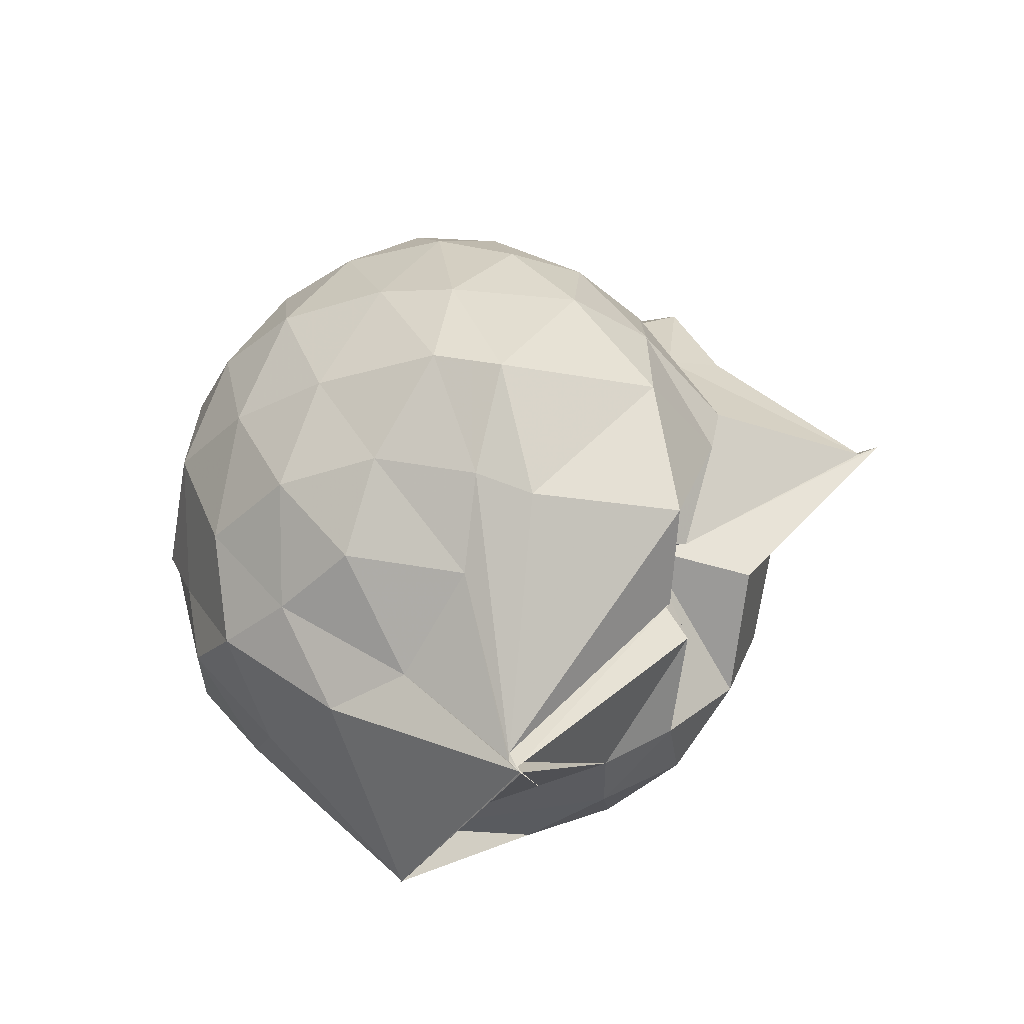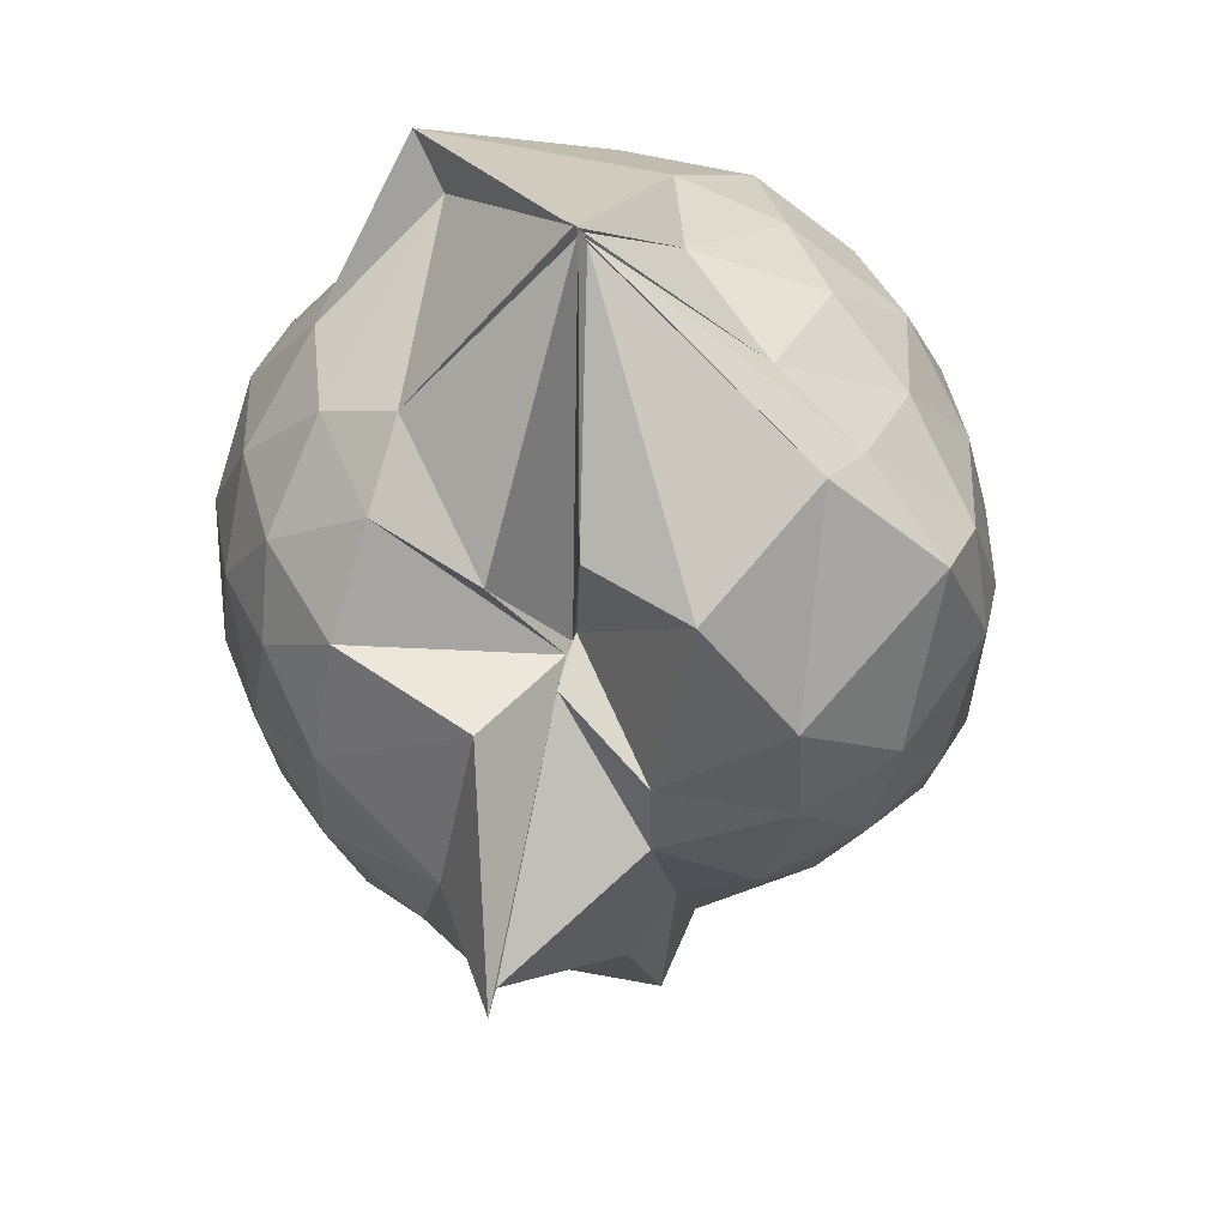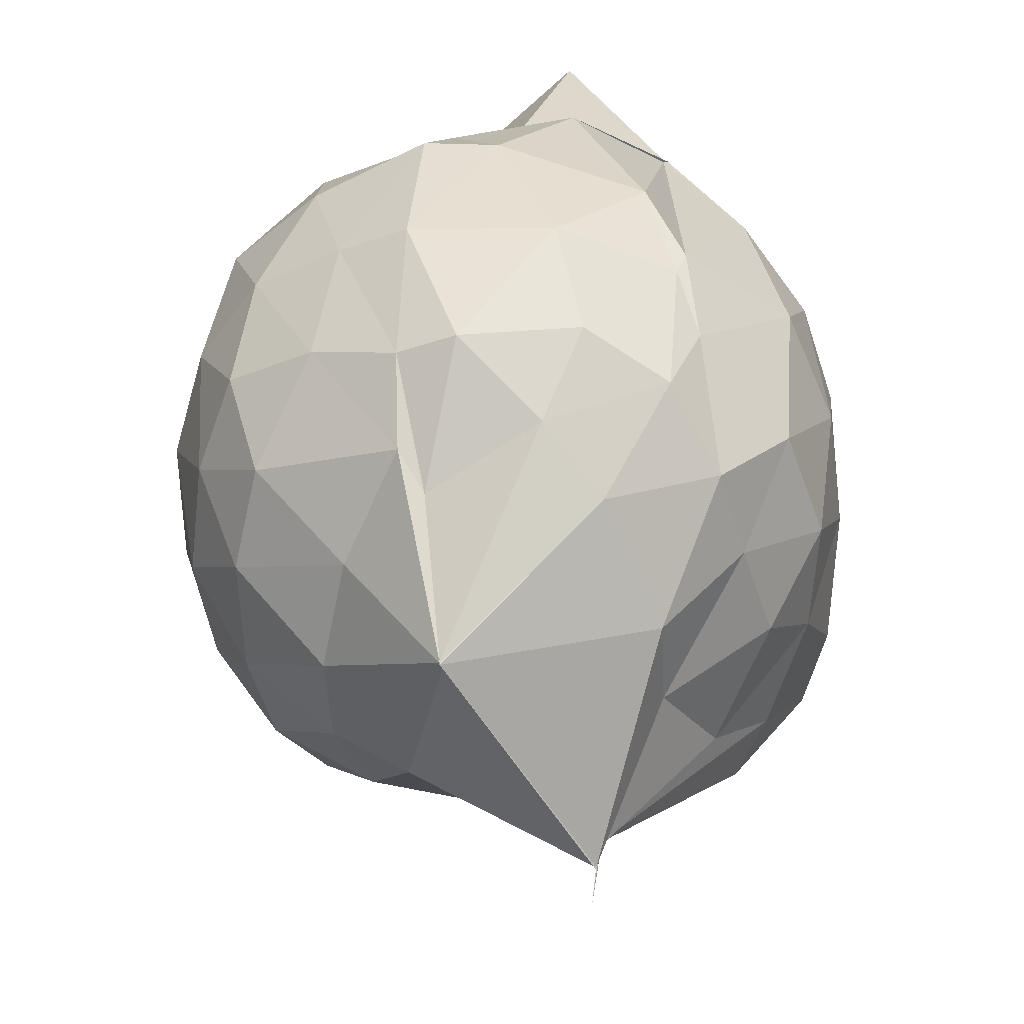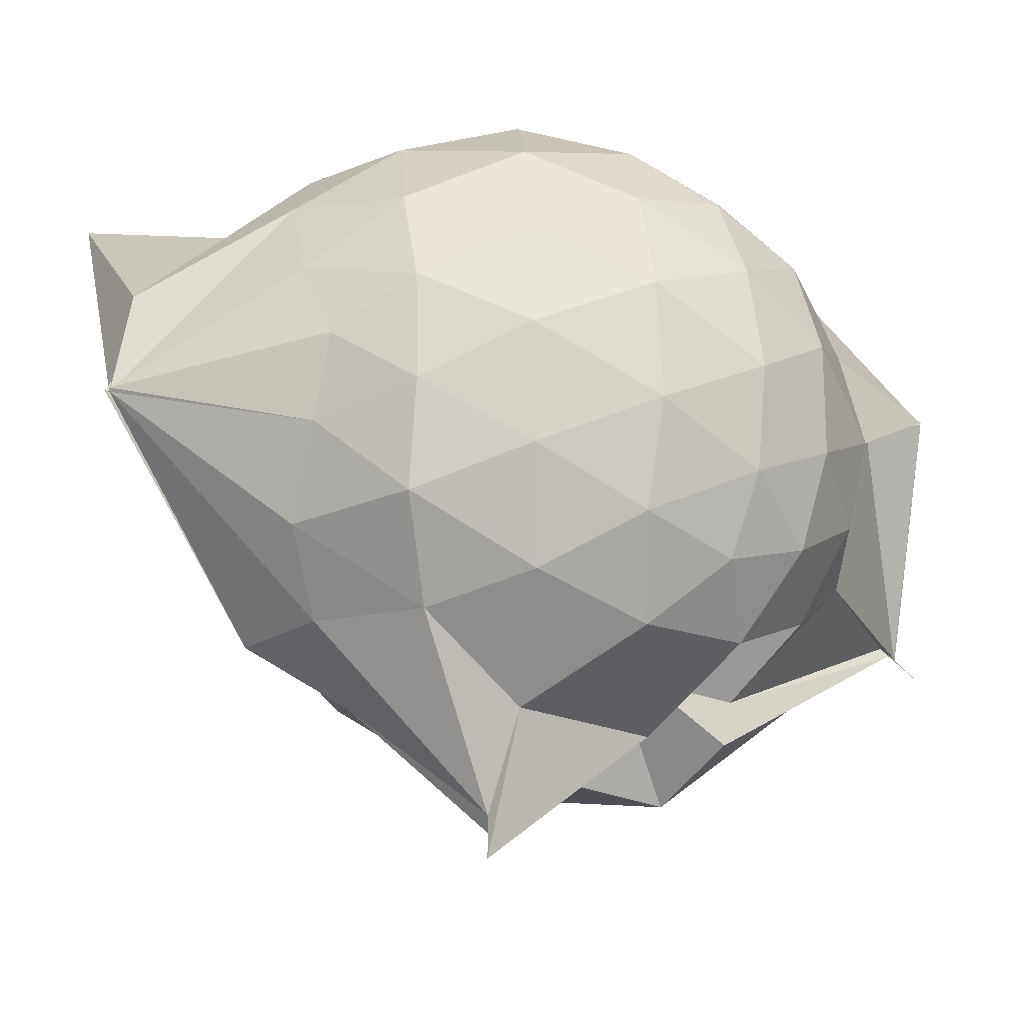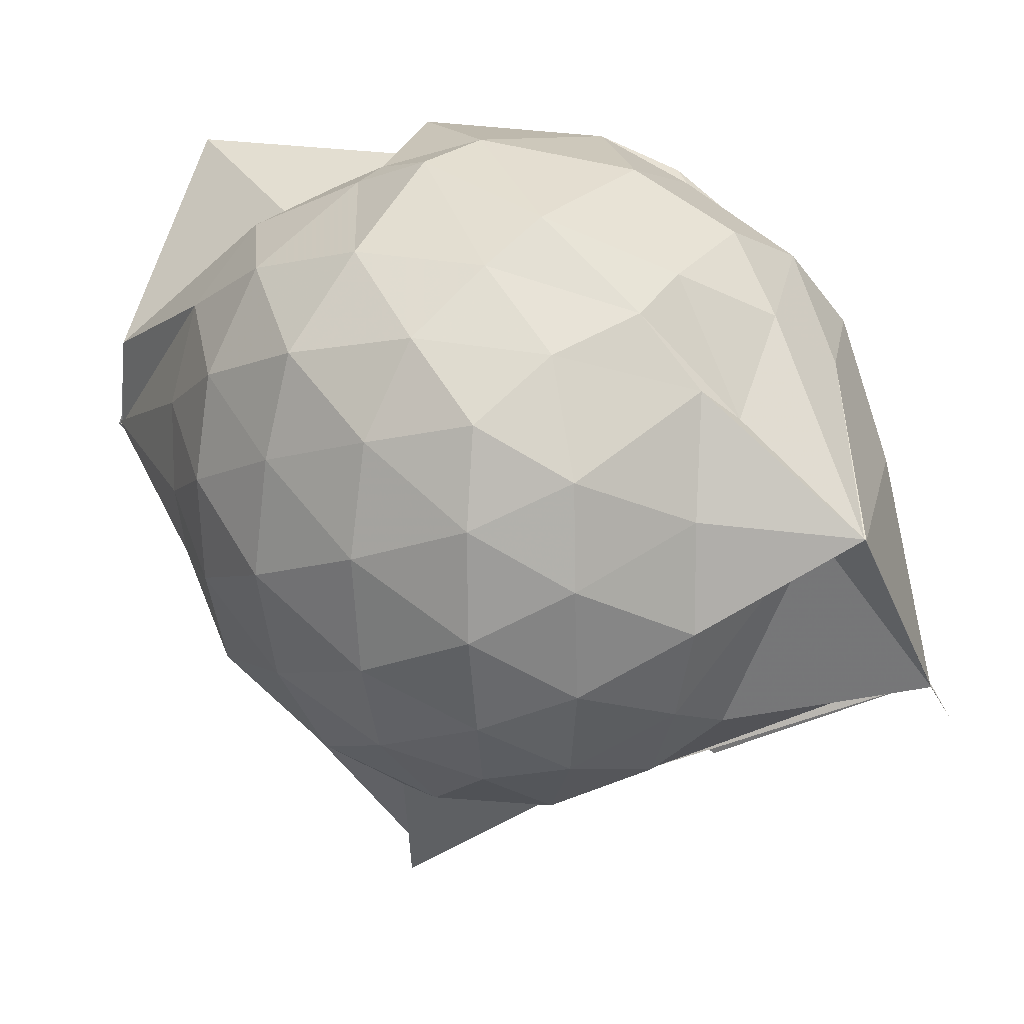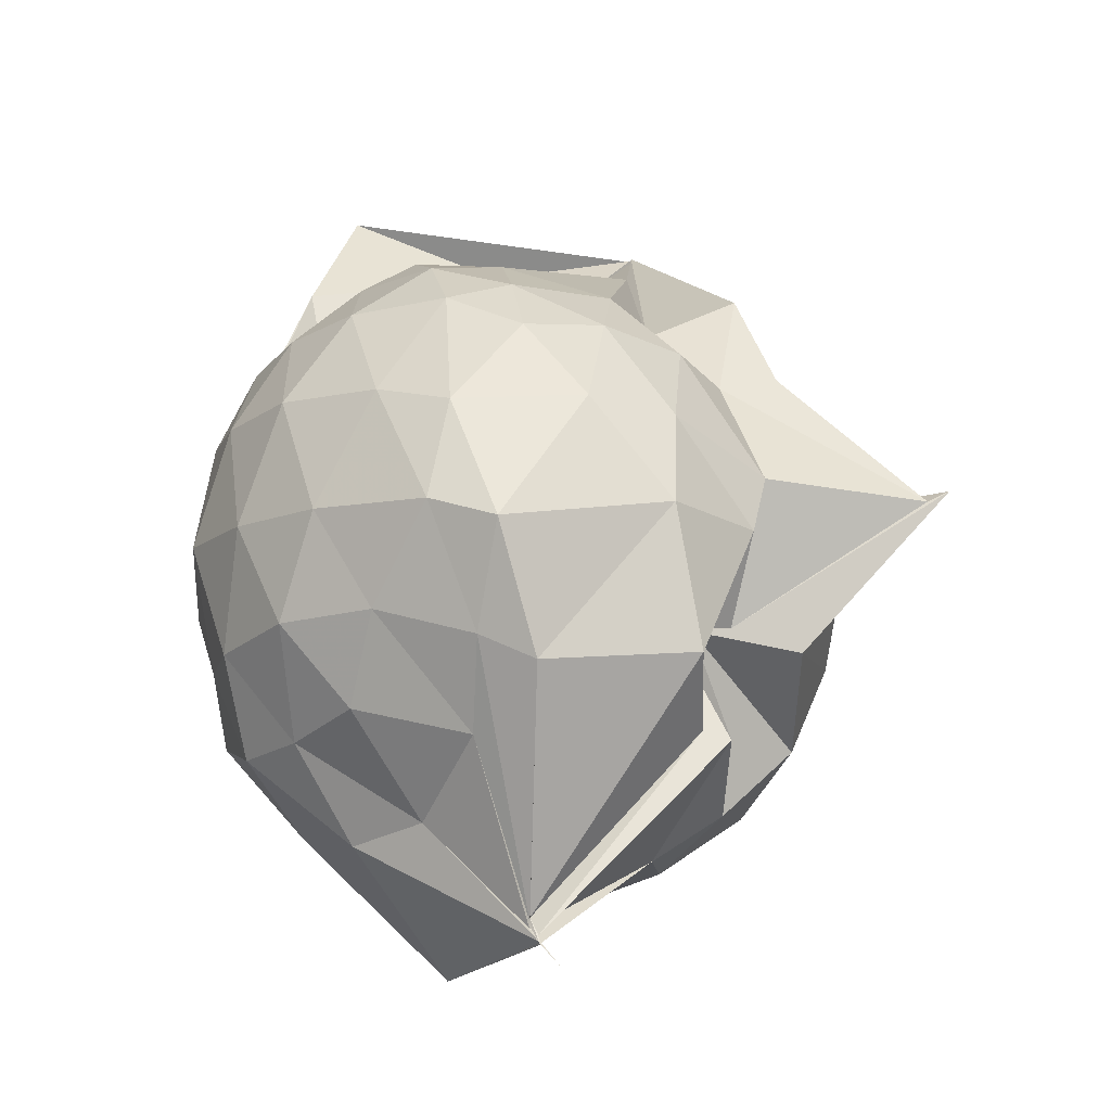
<metadata>
{"format":"obj","ext":"obj","renderer":"f3d","projection":"perspective","resolution":1024,"background":"white","views":[{"elev":-33.4,"azim":-61.5,"up":"+Z"},{"elev":-50.3,"azim":-155.9,"up":"+Y"},{"elev":32.7,"azim":-169.3,"up":"+Y"},{"elev":-22.6,"azim":86.0,"up":"+Y"},{"elev":26.9,"azim":135.4,"up":"+Y"},{"elev":-15.0,"azim":-54.6,"up":"+Z"}]}
</metadata>
<code>
v 0.4924 -0.3435 1.785
v -0.03165 -0.1231 -0.2813
v 0.7203 -0.2813 1.264
v 0.658 -0.08681 1.335
v 0.5485 0.1303 1.365
v 0.3751 0.3045 1.329
v 0.2059 0.3929 1.211
v -0.2624 0.3123 1.361
v -0.2805 0.3112 1.375
v -0.2787 0.3125 1.375
v -0.4816 0.1835 1.27
v -0.5864 -0.0288 1.288
v -0.6381 -0.2691 1.294
v -0.5883 -0.5255 1.299
v -0.5509 -0.7304 1.2
v -0.3657 -0.8383 1.228
v -0.1256 -0.9021 1.21
v 0.03459 -0.9163 1.162
v 0.1646 -1.007 1.202
v 0.3972 -0.8716 1.286
v 0.5422 -0.6883 1.342
v 0.6685 -0.4823 1.298
v 0.7943 -0.1585 1.072
v 0.7189 0.07989 1.103
v 0.555 0.3021 1.11
v 0.2629 0.4525 1.07
v 0.207 0.483 1.046
v -0.06658 0.5008 1.179
v -0.2703 0.3094 1.375
v -0.5121 0.2901 1.076
v -0.6729 0.09077 1.052
v -0.7533 -0.1523 1.057
v -0.7566 -0.4506 1.033
v -0.7367 -0.6563 0.9761
v -0.527 -0.9024 0.9948
v -0.3082 -1.003 0.9843
v -0.029 -1.081 0.8802
v 0.2845 -1.36 0.8492
v 0.312 -1.305 0.8746
v 0.5583 -0.8914 1.036
v 0.7271 -0.6722 1.08
v 0.7907 -0.4221 1.067
v 0.7912 -0.01836 0.8119
v 0.7071 0.2209 0.8167
v 0.4985 0.4082 0.8186
v 0.2381 0.5487 0.8628
v 0.05875 0.5609 0.8586
v -0.2997 0.4979 0.8035
v -0.418 0.4179 0.6546
v -0.6562 0.2209 0.7704
v -0.7721 -0.03555 0.7588
v -0.8122 -0.3109 0.7486
v -0.8061 -0.6463 0.7207
v -0.7578 -0.8122 0.6641
v -0.4017 -1.06 0.7388
v -0.09389 -1.085 0.7329
v 0.01508 -0.9488 0.5315
v 0.3119 -1.407 0.8749
v 0.3973 -1.07 0.806
v 0.6651 -0.8289 0.7868
v 0.7957 -0.5748 0.8002
v 0.8416 -0.2957 0.8069
v 0.7246 0.09404 0.5453
v 0.5779 0.3011 0.5456
v 0.3674 0.4198 0.5266
v 0.2034 0.4971 0.5117
v -0.1342 0.5183 0.5386
v -0.4033 0.399 0.6113
v -0.4763 0.3042 0.4873
v -0.6918 0.06959 0.468
v -0.781 -0.1871 0.4942
v -0.7662 -0.4573 0.4948
v -0.6871 -0.7034 0.4176
v -0.625 -0.8273 0.3539
v -0.3365 -1.089 0.3895
v -0.01036 -0.753 0.5625
v -0.001883 -0.7469 0.5625
v 0.1671 -1.061 0.4829
v 0.5449 -0.9128 0.525
v 0.7085 -0.6987 0.5384
v 0.7868 -0.4502 0.5066
v 0.7957 -0.1633 0.5192
v 0.589 0.1604 0.3369
v 0.3826 0.2763 0.2994
v 0.1687 0.3328 0.2345
v 0.03411 0.3862 0.2436
v -0.2367 0.3969 0.3113
v -0.4362 0.2877 0.2941
v -0.5636 0.1015 0.2282
v -0.6228 -0.1058 0.2408
v -0.6913 -0.3362 0.2864
v -0.5835 -0.6155 0.2113
v -0.3749 -0.6266 -0.2003
v -0.3741 -0.6266 -0.1896
v -0.1629 -0.9741 0.2457
v -0.001967 -0.776 0.5629
v -0.0009647 -0.8461 0.5357
v 0.3866 -0.897 0.286
v 0.5725 -0.7587 0.3297
v 0.646 -0.5657 0.2708
v 0.6871 -0.3166 0.2544
v 0.6614 -0.05702 0.283
v 0.4998 -0.3352 1.784
v 0.4957 -0.3435 1.781
v 0.5028 -0.0953 1.739
v 0.1866 0.2424 1.401
v -0.2725 0.312 1.375
v -0.2687 0.3044 1.375
v -0.2791 0.3035 1.375
v -0.425 -0.1199 1.457
v -0.4876 -0.3987 1.437
v -0.4607 -0.6292 1.35
v -0.2 -0.7441 1.368
v 0.03041 -0.7026 1.341
v 0.1942 -0.8685 1.451
v 0.4968 -0.3439 1.782
v 0.4941 -0.3437 1.781
v 0.4941 -0.344 1.782
v 0.4975 -0.344 1.782
v 0.06334 0.3107 1.907
v -0.1877 0.2573 1.599
v -0.2186 0.2056 1.479
v -0.344 -0.2341 1.53
v -0.313 -0.4896 1.475
v 0.2468 -0.4968 1.616
v 0.4999 -0.3434 1.793
v 0.497 -0.3433 1.784
v 0.4999 -0.3434 1.79
v 0.451 -0.1009 1.704
v 0.03135 -0.1131 1.626
v 0.1133 -0.3672 1.507
v 0.499 -0.3433 1.781
v 0.4783 0.05195 0.1343
v 0.1333 0.1816 0.076
v 0.06229 0.1082 0.02114
v -0.1783 0.2568 0.1295
v -0.3271 0.1136 0.06265
v -0.4723 -0.1684 0.003483
v -0.4769 -0.3853 0.04082
v -0.3763 -0.6265 -0.2145
v -0.3785 -0.6564 -0.2501
v -0.3744 -0.6511 -0.2316
v 0.04217 -0.9286 0.26
v 0.225 -0.787 0.1112
v 0.4705 -0.6912 0.1438
v 0.5134 -0.457 0.08297
v 0.5244 -0.1836 0.08345
v 0.2413 -0.07542 -0.0154
v -0.03328 -0.123 -0.2813
v -0.03103 -0.1216 -0.2777
v -0.03292 -0.1231 -0.2812
v -0.3744 -0.6567 -0.2486
v -0.3756 -0.718 -0.3108
v -0.378 -0.6273 -0.2158
v 0.1086 -0.65 -0.005099
v 0.2844 -0.5567 -0.00946
v 0.2865 -0.3265 -0.06145
v -0.03112 -0.1184 -0.281
v -0.03139 -0.1209 -0.2815
v -0.3746 -0.6611 -0.2529
v -0.3742 -0.657 -0.2507
v -0.03204 -0.1525 -0.1356
f 3 23 4
f 4 23 24
f 4 24 5
f 5 24 25
f 5 25 6
f 6 25 26
f 6 26 7
f 7 26 27
f 7 27 8
f 8 27 28
f 8 28 9
f 9 28 29
f 9 29 10
f 10 29 30
f 10 30 11
f 11 30 31
f 11 31 12
f 12 31 32
f 12 32 13
f 13 32 33
f 13 33 14
f 14 33 34
f 14 34 15
f 15 34 35
f 15 35 16
f 16 35 36
f 16 36 17
f 17 36 37
f 17 37 18
f 18 37 38
f 18 38 19
f 19 38 39
f 19 39 20
f 20 39 40
f 20 40 21
f 21 40 41
f 21 41 22
f 22 41 42
f 22 42 3
f 3 42 23
f 23 43 24
f 24 43 44
f 24 44 25
f 25 44 45
f 25 45 26
f 26 45 46
f 26 46 27
f 27 46 47
f 27 47 28
f 28 47 48
f 28 48 29
f 29 48 49
f 29 49 30
f 30 49 50
f 30 50 31
f 31 50 51
f 31 51 32
f 32 51 52
f 32 52 33
f 33 52 53
f 33 53 34
f 34 53 54
f 34 54 35
f 35 54 55
f 35 55 36
f 36 55 56
f 36 56 37
f 37 56 57
f 37 57 38
f 38 57 58
f 38 58 39
f 39 58 59
f 39 59 40
f 40 59 60
f 40 60 41
f 41 60 61
f 41 61 42
f 42 61 62
f 42 62 23
f 23 62 43
f 43 63 44
f 44 63 64
f 44 64 45
f 45 64 65
f 45 65 46
f 46 65 66
f 46 66 47
f 47 66 67
f 47 67 48
f 48 67 68
f 48 68 49
f 49 68 69
f 49 69 50
f 50 69 70
f 50 70 51
f 51 70 71
f 51 71 52
f 52 71 72
f 52 72 53
f 53 72 73
f 53 73 54
f 54 73 74
f 54 74 55
f 55 74 75
f 55 75 56
f 56 75 76
f 56 76 57
f 57 76 77
f 57 77 58
f 58 77 78
f 58 78 59
f 59 78 79
f 59 79 60
f 60 79 80
f 60 80 61
f 61 80 81
f 61 81 62
f 62 81 82
f 62 82 43
f 43 82 63
f 63 83 64
f 64 83 84
f 64 84 65
f 65 84 85
f 65 85 66
f 66 85 86
f 66 86 67
f 67 86 87
f 67 87 68
f 68 87 88
f 68 88 69
f 69 88 89
f 69 89 70
f 70 89 90
f 70 90 71
f 71 90 91
f 71 91 72
f 72 91 92
f 72 92 73
f 73 92 93
f 73 93 74
f 74 93 94
f 74 94 75
f 75 94 95
f 75 95 76
f 76 95 96
f 76 96 77
f 77 96 97
f 77 97 78
f 78 97 98
f 78 98 79
f 79 98 99
f 79 99 80
f 80 99 100
f 80 100 81
f 81 100 101
f 81 101 82
f 82 101 102
f 82 102 63
f 63 102 83
f 103 104 118
f 104 119 118
f 104 105 119
f 105 120 119
f 105 106 120
f 106 107 120
f 107 121 120
f 107 108 121
f 108 122 121
f 108 109 122
f 109 110 122
f 110 123 122
f 110 111 123
f 111 124 123
f 111 112 124
f 112 113 124
f 113 125 124
f 113 114 125
f 114 126 125
f 114 115 126
f 115 116 126
f 116 127 126
f 116 117 127
f 117 118 127
f 117 103 118
f 118 119 128
f 119 129 128
f 119 120 129
f 120 121 129
f 121 130 129
f 121 122 130
f 122 123 130
f 123 131 130
f 123 124 131
f 124 125 131
f 125 132 131
f 125 126 132
f 126 127 132
f 127 128 132
f 127 118 128
f 133 148 134
f 134 148 149
f 134 149 135
f 135 149 150
f 135 150 136
f 136 150 137
f 137 150 151
f 137 151 138
f 138 151 152
f 138 152 139
f 139 152 140
f 140 152 153
f 140 153 141
f 141 153 154
f 141 154 142
f 142 154 143
f 143 154 155
f 143 155 144
f 144 155 156
f 144 156 145
f 145 156 146
f 146 156 157
f 146 157 147
f 147 157 148
f 147 148 133
f 148 158 149
f 149 158 159
f 149 159 150
f 150 159 151
f 151 159 160
f 151 160 152
f 152 160 153
f 153 160 161
f 153 161 154
f 154 161 155
f 155 161 162
f 155 162 156
f 156 162 157
f 157 162 158
f 157 158 148
f 3 4 103
f 103 4 104
f 4 5 104
f 104 5 105
f 5 6 105
f 105 6 106
f 6 7 106
f 7 8 106
f 106 8 107
f 8 9 107
f 107 9 108
f 9 10 108
f 108 10 109
f 10 11 109
f 11 12 109
f 109 12 110
f 12 13 110
f 110 13 111
f 13 14 111
f 111 14 112
f 14 15 112
f 15 16 112
f 112 16 113
f 16 17 113
f 113 17 114
f 17 18 114
f 114 18 115
f 18 19 115
f 19 20 115
f 115 20 116
f 20 21 116
f 116 21 117
f 21 22 117
f 117 22 103
f 22 3 103
f 83 133 84
f 84 133 134
f 84 134 85
f 85 134 135
f 85 135 86
f 86 135 136
f 86 136 87
f 87 136 88
f 88 136 137
f 88 137 89
f 89 137 138
f 89 138 90
f 90 138 139
f 90 139 91
f 91 139 92
f 92 139 140
f 92 140 93
f 93 140 141
f 93 141 94
f 94 141 142
f 94 142 95
f 95 142 96
f 96 142 143
f 96 143 97
f 97 143 144
f 97 144 98
f 98 144 145
f 98 145 99
f 99 145 100
f 100 145 146
f 100 146 101
f 101 146 147
f 101 147 102
f 102 147 133
f 102 133 83
f 128 129 1
f 129 130 1
f 130 131 1
f 131 132 1
f 132 128 1
f 159 158 2
f 160 159 2
f 161 160 2
f 162 161 2
f 158 162 2

</code>
